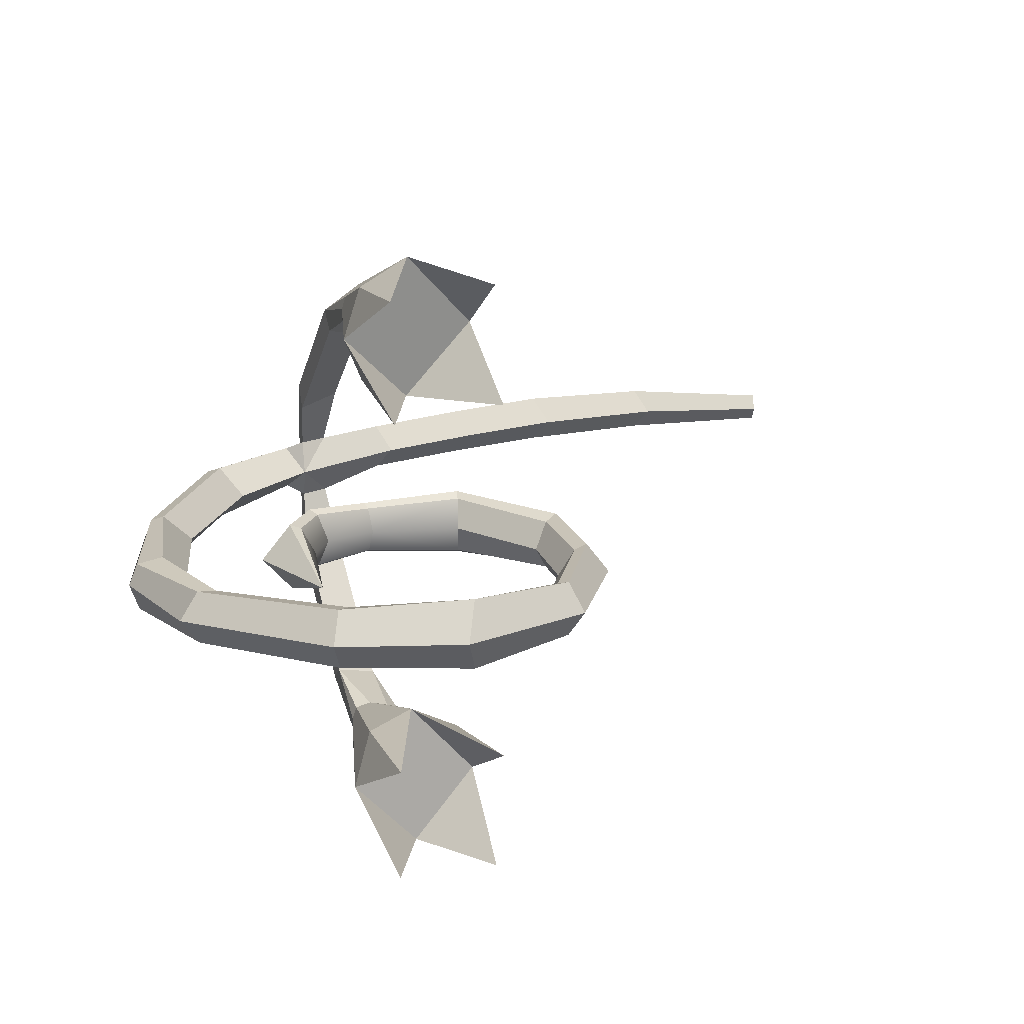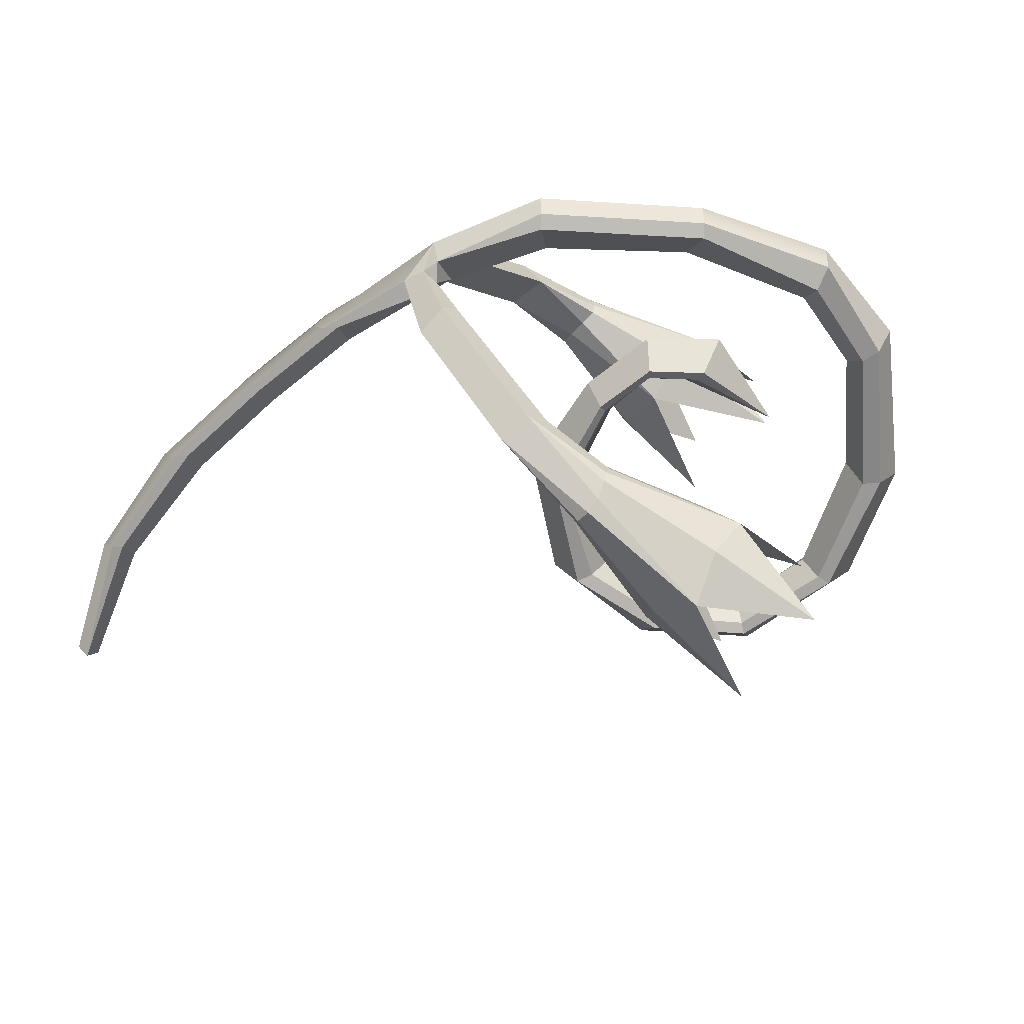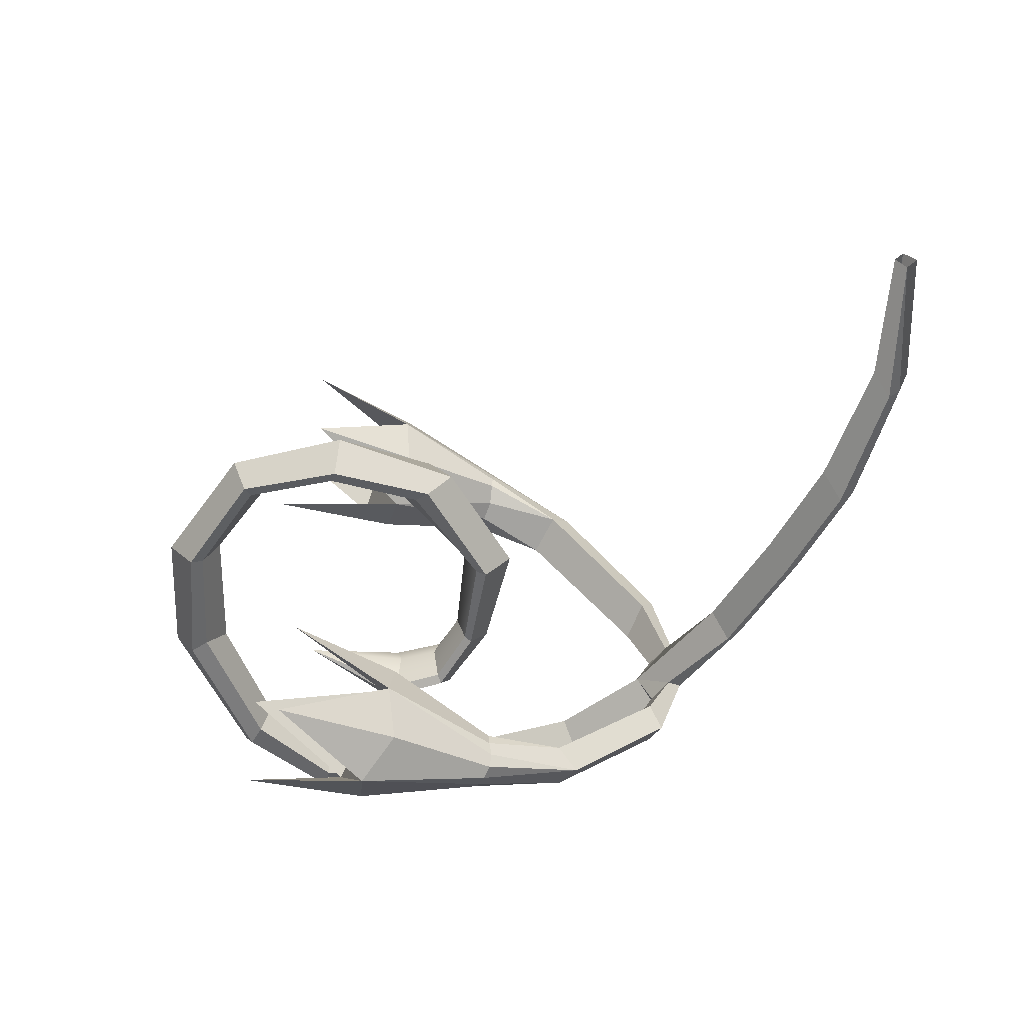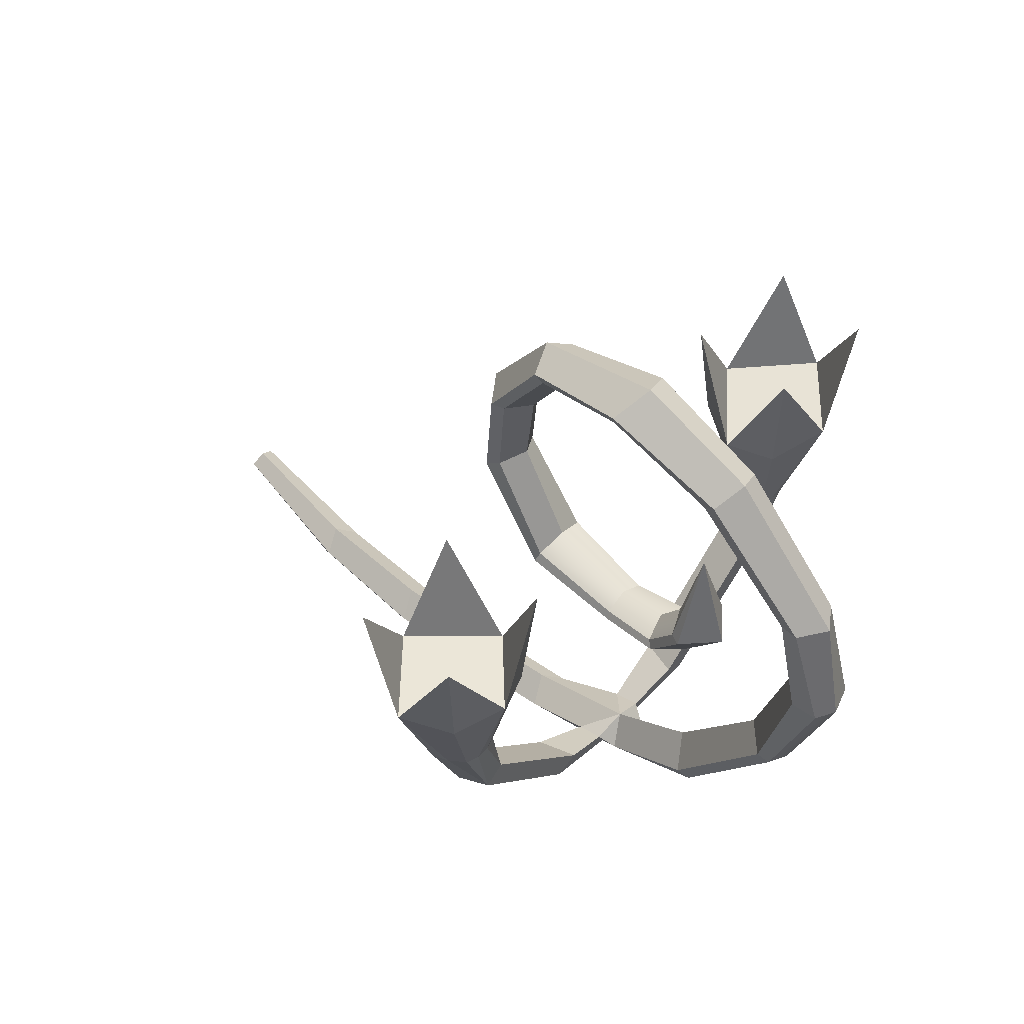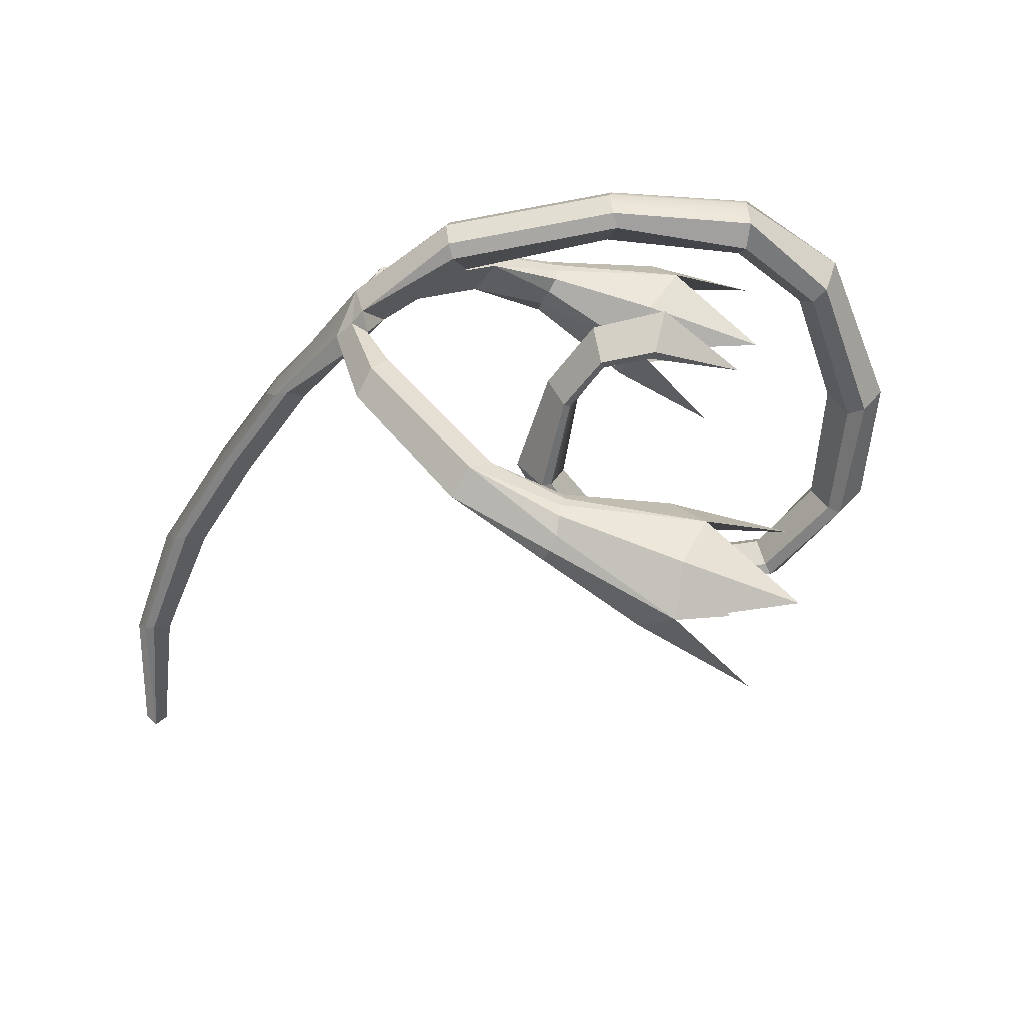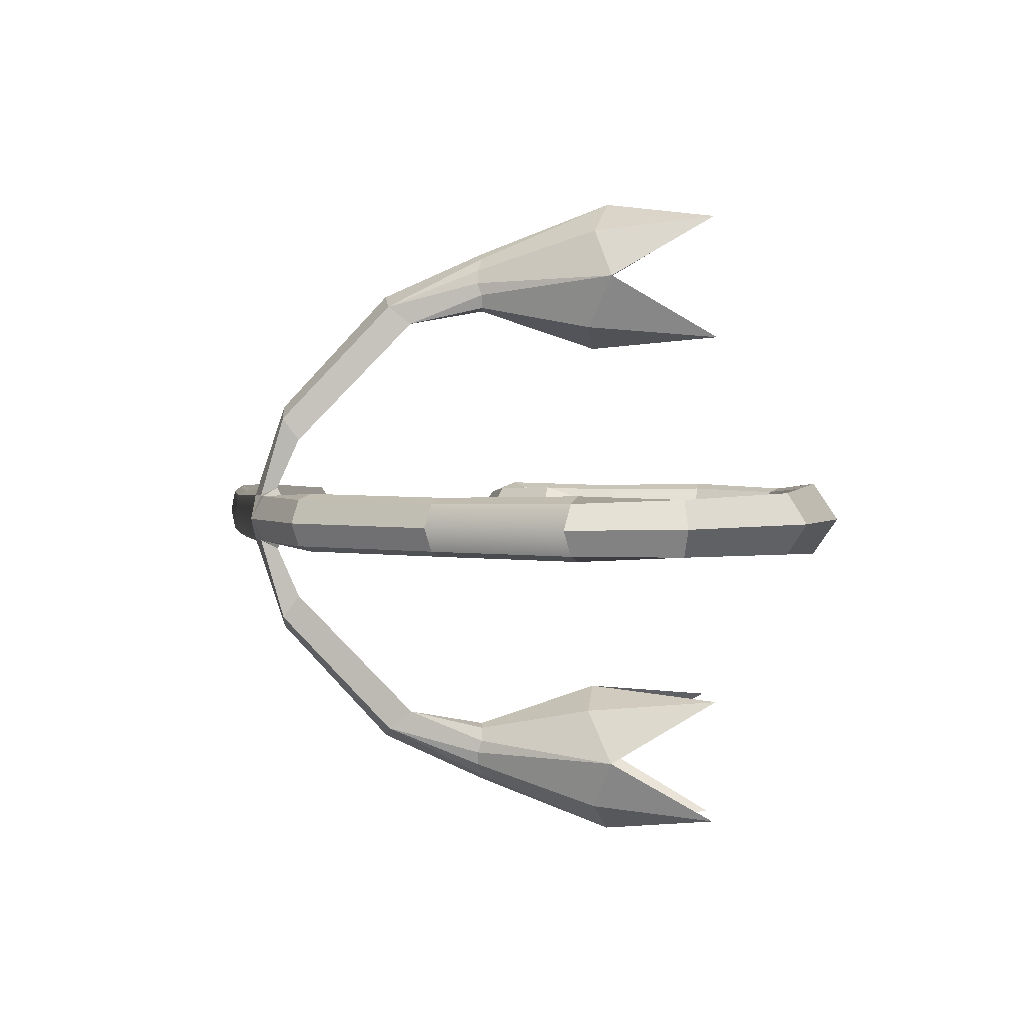
<metadata>
{"format":"obj","ext":"obj","renderer":"f3d","projection":"perspective","resolution":1024,"background":"white","views":[{"elev":19.2,"azim":157.8,"up":"+Z"},{"elev":-64.3,"azim":50.8,"up":"+Z"},{"elev":-54.9,"azim":-111.0,"up":"+Z"},{"elev":51.0,"azim":43.6,"up":"+Y"},{"elev":-54.9,"azim":66.1,"up":"+Z"},{"elev":2.2,"azim":92.0,"up":"+Z"}]}
</metadata>
<code>
g default
v 1.077 -0.48 -0.1626
v 1.152 -0.4095 -0.1966
v 0.9705 -0.525 -0.004238
v 2.299 -0.4837 -0.2192
v 2.198 -0.2907 -0.004238
v 1.069 -0.2496 -0.004238
v 2.208 -0.5688 -0.1782
v 2.079 -0.6232 -0.004238
v 3.221 -0.3628 -0.216
v 3.122 -0.173 -0.004238
v 3.131 -0.4465 -0.1757
v 3.005 -0.5 -0.004238
v 5.986 0.6277 -0.2428
v 6.816 1.777 -0.2375
v 6.574 1.806 -0.004238
v 5.822 0.8234 -0.004238
v 7.088 2.851 -0.2589
v 6.911 2.894 -0.004238
v 7.296 2.796 -0.2064
v 6.911 1.698 -0.1909
v 7.363 2.743 -0.004238
v 6.967 1.648 -0.004238
v 6.837 3.639 -0.2003
v 6.712 3.593 -0.004238
v 7.003 3.675 -0.2287
v 7.166 3.701 -0.004238
v 6.081 4.553 -0.2548
v 5.962 4.451 -0.2217
v 6.176 4.703 -0.004238
v 5.966 4.277 -0.004238
v 5.04 4.867 -0.3053
v 5.015 4.766 -0.2631
v 5.161 5.059 -0.004238
v 4.973 4.641 -0.004238
v 4.184 4.561 -0.208
v 4.26 4.452 -0.004238
v 4.12 4.641 -0.2384
v 4.036 4.785 -0.004238
v 3.688 3.139 -0.2162
v 3.82 3.23 -0.004238
v 3.895 3.902 -0.004238
v 3.755 3.925 -0.2276
v 3.468 2.879 -0.004238
v 3.563 3.066 -0.2533
v 3.645 3.932 -0.2694
v 3.449 3.963 -0.004238
v 4.201 2.263 -0.295
v 4.146 2.045 -0.004238
v 4.262 2.456 -0.004238
v 4.226 2.347 -0.2519
v 5.072 1.932 -0.004238
v 5.037 2.101 -0.2379
v 5.025 2.167 -0.2045
v 5.011 2.252 -0.004238
v 5.458 2.327 -0.004238
v 5.53 2.258 -0.2409
v 5.736 2.069 -0.004238
v 6.141 2.572 -0.004238
v 5.884 2.584 -0.2982
v 5.587 2.205 -0.2802
v 5.786 2.591 -0.2568
v 5.66 2.596 -0.004238
v 5.86 3.432 -0.004238
v 6.083 0.5467 -0.1948
v 6.141 0.4941 -0.004238
v 3.931 -0.3185 -0.004238
v 4.055 -0.2659 -0.1732
v 5.178 0.1226 -0.1967
v 5.239 0.02574 -0.004238
v 4.046 0.003076 -0.004238
v 4.143 -0.1836 -0.2128
v 5.067 0.3579 -0.004238
v 4.85 0.009455 -0.1983
v 5.041 0.2268 -0.2695
v 5.03 0.08159 -0.1997
v 4.802 0.1535 -0.2677
v 5.091 0.418 -0.6807
v 5.075 0.2806 -0.8663
v 4.749 0.3956 -0.7834
v 4.818 0.2594 -0.9675
v 5.099 1.392 -1.682
v 4.739 1.341 -1.78
v 5.081 1.201 -1.831
v 4.811 1.151 -1.928
v 5.134 2.012 -1.817
v 5.171 2.01 -1.925
v 4.993 2.004 -1.793
v 4.823 2.002 -1.845
v 5.129 1.974 -2.135
v 5.009 2.006 -2.247
v 5.162 1.976 -2.027
v 4.761 1.996 -2.275
v 4.711 1.999 -2.168
v 4.881 2.004 -2.298
v 4.939 3.09 -2.714
v 5.327 2.979 -2.461
v 5.404 3.984 -2.572
v 4.688 2.035 -1.96
v 4.677 2.032 -2.067
v 4.592 2.93 -2.454
v 4.377 3.07 -2.1
v 4.504 3.981 -2.632
v 4.497 2.991 -1.696
v 4.924 2.964 -1.471
v 5.521 3.123 -2.068
v 5.392 4.013 -1.553
v 5.308 2.928 -1.642
v 4.417 3.947 -1.597
v 1.152 -0.4095 0.1881
v 2.299 -0.4837 0.2107
v 2.208 -0.5688 0.1698
v 1.077 -0.48 0.1542
v 3.221 -0.3628 0.2075
v 3.131 -0.4465 0.1672
v 5.986 0.6277 0.2343
v 6.816 1.777 0.2291
v 7.088 2.851 0.2505
v 7.296 2.796 0.1979
v 6.911 1.698 0.1824
v 6.837 3.639 0.1918
v 7.003 3.675 0.2202
v 5.962 4.451 0.2132
v 6.081 4.553 0.2463
v 5.04 4.867 0.2968
v 5.015 4.766 0.2546
v 4.184 4.561 0.1995
v 4.12 4.641 0.2299
v 3.688 3.139 0.2077
v 3.755 3.925 0.2191
v 3.645 3.932 0.2609
v 3.563 3.066 0.2448
v 4.201 2.263 0.2865
v 4.226 2.347 0.2435
v 5.037 2.101 0.2294
v 5.025 2.167 0.196
v 5.53 2.258 0.2325
v 5.587 2.205 0.2718
v 5.884 2.584 0.2898
v 5.786 2.591 0.2483
v 6.083 0.5467 0.1863
v 4.055 -0.2659 0.1647
v 5.178 0.1226 0.1882
v 4.143 -0.1836 0.2043
v 4.85 0.009455 0.1899
v 5.041 0.2268 0.2611
v 5.03 0.08159 0.1912
v 4.802 0.1535 0.2592
v 5.091 0.418 0.6723
v 5.075 0.2806 0.8579
v 4.749 0.3956 0.7749
v 4.818 0.2594 0.959
v 5.099 1.392 1.673
v 4.739 1.341 1.771
v 5.081 1.201 1.823
v 4.811 1.151 1.919
v 5.134 2.012 1.808
v 5.171 2.01 1.916
v 4.993 2.004 1.785
v 4.823 2.002 1.837
v 5.129 1.974 2.126
v 5.009 2.006 2.238
v 5.162 1.976 2.018
v 4.761 1.996 2.267
v 4.711 1.999 2.16
v 4.881 2.004 2.29
v 4.939 3.09 2.705
v 5.327 2.979 2.453
v 5.404 3.984 2.564
v 4.688 2.035 1.951
v 4.677 2.032 2.058
v 4.592 2.93 2.445
v 4.377 3.07 2.091
v 4.504 3.981 2.624
v 4.497 2.991 1.688
v 4.924 2.964 1.462
v 5.392 4.013 1.545
v 5.521 3.123 2.06
v 5.308 2.928 1.634
v 4.417 3.947 1.588
v -0.08868 -0.08714 -0.004238
v -0.04778 0.006608 -0.1285
v -0.02486 0.0917 -0.004238
v -0.04778 0.006608 0.12
g LArm
f 1 181 2
f 180 181 3
f 3 181 1
f 6 5 2
f 2 5 4
f 1 2 7
f 7 2 4
f 3 1 8
f 8 1 7
f 9 4 10
f 10 4 5
f 7 4 11
f 11 4 9
f 8 7 12
f 12 7 11
f 16 15 13
f 13 15 14
f 15 18 14
f 14 18 17
f 20 14 19
f 19 14 17
f 22 20 21
f 21 20 19
f 17 18 23
f 23 18 24
f 19 17 25
f 25 17 23
f 21 19 26
f 26 19 25
f 28 27 23
f 23 27 25
f 26 25 29
f 29 25 27
f 28 23 30
f 30 23 24
f 27 28 31
f 31 28 32
f 29 27 33
f 33 27 31
f 30 34 28
f 28 34 32
f 32 34 35
f 35 34 36
f 31 32 37
f 37 32 35
f 33 31 38
f 38 31 37
f 39 42 40
f 40 42 41
f 43 46 44
f 44 46 45
f 44 45 39
f 39 45 42
f 46 38 45
f 45 38 37
f 42 35 41
f 41 35 36
f 45 37 42
f 42 37 35
f 48 43 47
f 47 43 44
f 50 39 49
f 49 39 40
f 51 48 52
f 52 48 47
f 52 47 53
f 53 47 50
f 53 50 54
f 54 50 49
f 47 44 50
f 50 44 39
f 56 53 55
f 55 53 54
f 60 59 57
f 57 59 58
f 56 61 60
f 60 61 59
f 61 56 62
f 62 56 55
f 57 51 60
f 60 51 52
f 60 52 56
f 56 52 53
f 59 63 58
f 61 63 59
f 62 63 61
f 64 13 20
f 20 13 14
f 65 64 22
f 22 64 20
f 67 66 11
f 11 66 12
f 65 69 64
f 64 69 68
f 71 9 70
f 70 9 10
f 13 68 16
f 16 68 72
f 71 67 9
f 9 67 11
f 13 64 68
f 69 66 73
f 73 66 67
f 72 68 74
f 74 68 75
f 67 71 73
f 73 71 76
f 69 73 75
f 75 68 69
f 71 70 76
f 76 70 72
f 72 74 76
f 74 75 77
f 77 75 78
f 74 77 76
f 76 77 79
f 76 79 73
f 73 79 80
f 75 73 78
f 78 73 80
f 82 79 81
f 81 79 77
f 83 81 78
f 78 81 77
f 84 83 80
f 80 83 78
f 84 80 82
f 82 80 79
f 85 81 86
f 87 81 85
f 82 81 88
f 88 81 87
f 89 83 90
f 91 83 89
f 83 91 81
f 81 91 86
f 92 84 93
f 94 84 92
f 83 84 90
f 90 84 94
f 94 95 90
f 89 90 96
f 96 90 95
f 95 97 96
f 98 82 88
f 99 82 98
f 84 82 93
f 93 82 99
f 92 93 100
f 100 93 101
f 100 102 95
f 98 103 99
f 99 103 101
f 99 101 93
f 95 102 101
f 104 106 105
f 105 91 96
f 96 91 89
f 104 87 107
f 107 87 85
f 91 105 86
f 85 86 107
f 107 86 105
f 87 104 88
f 104 103 88
f 88 103 98
f 101 108 104
f 95 101 105
f 105 101 104
f 105 97 95
f 96 97 105
f 107 106 104
f 105 106 107
f 101 102 100
f 92 100 94
f 94 100 95
f 103 108 101
f 104 108 103
f 110 5 109
f 109 5 6
f 110 109 111
f 111 109 112
f 111 112 8
f 8 112 3
f 113 10 110
f 110 10 5
f 113 110 114
f 114 110 111
f 114 111 12
f 12 111 8
f 116 15 115
f 115 15 16
f 117 18 116
f 116 18 15
f 117 116 118
f 118 116 119
f 118 119 21
f 21 119 22
f 24 18 120
f 120 18 117
f 120 117 121
f 121 117 118
f 121 118 26
f 26 118 21
f 121 123 120
f 120 123 122
f 123 121 29
f 29 121 26
f 122 30 120
f 120 30 24
f 125 122 124
f 124 122 123
f 124 123 33
f 33 123 29
f 125 34 122
f 122 34 30
f 36 34 126
f 126 34 125
f 126 125 127
f 127 125 124
f 127 124 38
f 38 124 33
f 128 40 129
f 129 40 41
f 43 131 46
f 46 131 130
f 131 128 130
f 130 128 129
f 127 38 130
f 130 38 46
f 36 126 41
f 41 126 129
f 126 127 129
f 129 127 130
f 131 43 132
f 132 43 48
f 40 128 49
f 49 128 133
f 51 134 48
f 48 134 132
f 134 135 132
f 132 135 133
f 135 54 133
f 133 54 49
f 128 131 133
f 133 131 132
f 54 135 55
f 55 135 136
f 58 138 57
f 57 138 137
f 136 137 139
f 139 137 138
f 139 62 136
f 136 62 55
f 134 51 137
f 137 51 57
f 135 134 136
f 136 134 137
f 138 58 63
f 139 138 63
f 62 139 63
f 116 115 119
f 119 115 140
f 119 140 22
f 22 140 65
f 12 66 114
f 114 66 141
f 142 69 140
f 140 69 65
f 10 113 70
f 70 113 143
f 72 142 16
f 16 142 115
f 114 141 113
f 113 141 143
f 115 142 140
f 141 66 144
f 144 66 69
f 72 145 142
f 145 146 142
f 147 143 144
f 144 143 141
f 69 146 144
f 146 69 142
f 72 70 147
f 147 70 143
f 72 147 145
f 149 146 148
f 148 146 145
f 150 148 147
f 147 148 145
f 147 144 150
f 150 144 151
f 151 144 149
f 149 144 146
f 148 150 152
f 152 150 153
f 148 152 149
f 149 152 154
f 149 154 151
f 151 154 155
f 150 151 153
f 153 151 155
f 156 157 152
f 158 156 152
f 158 152 159
f 159 152 153
f 160 161 154
f 162 160 154
f 157 162 152
f 152 162 154
f 163 164 155
f 165 163 155
f 165 155 161
f 161 155 154
f 165 161 166
f 166 161 167
f 167 161 160
f 166 167 168
f 169 159 153
f 170 169 153
f 170 153 164
f 164 153 155
f 172 164 171
f 171 164 163
f 171 166 173
f 169 170 174
f 174 170 172
f 170 164 172
f 166 172 173
f 175 177 176
f 160 162 167
f 167 162 177
f 156 158 178
f 178 158 175
f 162 157 177
f 177 157 178
f 178 157 156
f 158 159 175
f 175 159 174
f 174 159 169
f 172 175 179
f 175 172 177
f 177 172 166
f 177 166 168
f 167 177 168
f 178 175 176
f 177 178 176
f 172 171 173
f 166 171 165
f 165 171 163
f 174 172 179
f 175 174 179
f 182 6 181
f 181 6 2
f 112 109 183
f 112 183 3
f 3 183 180
f 109 6 183
f 183 6 182

</code>
